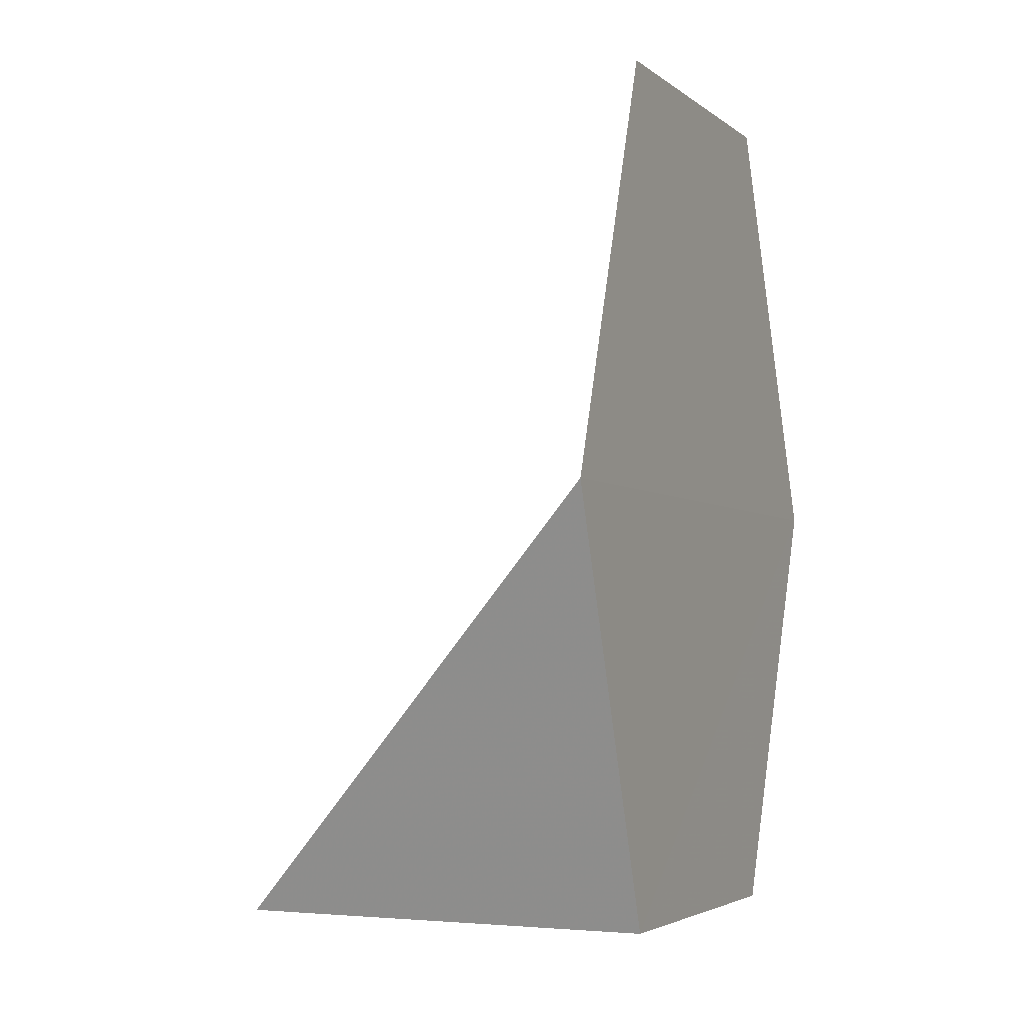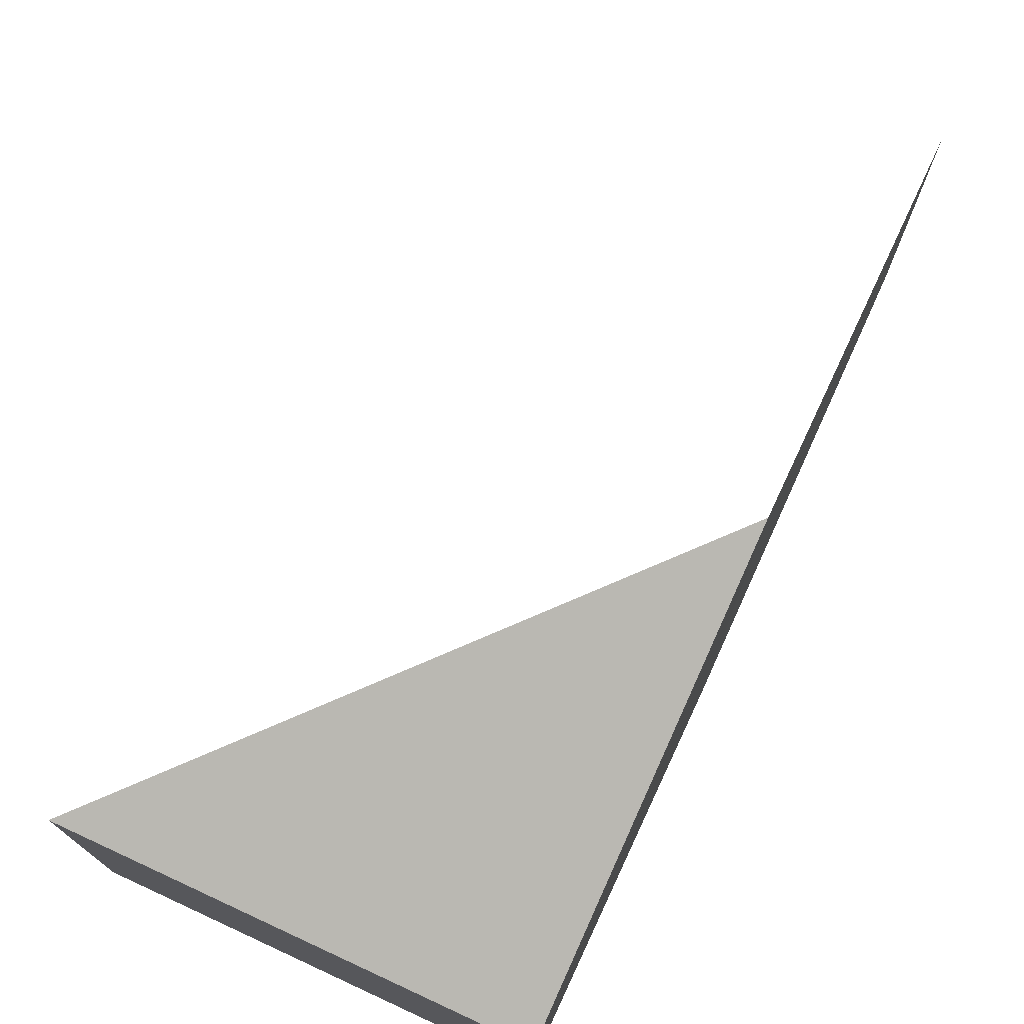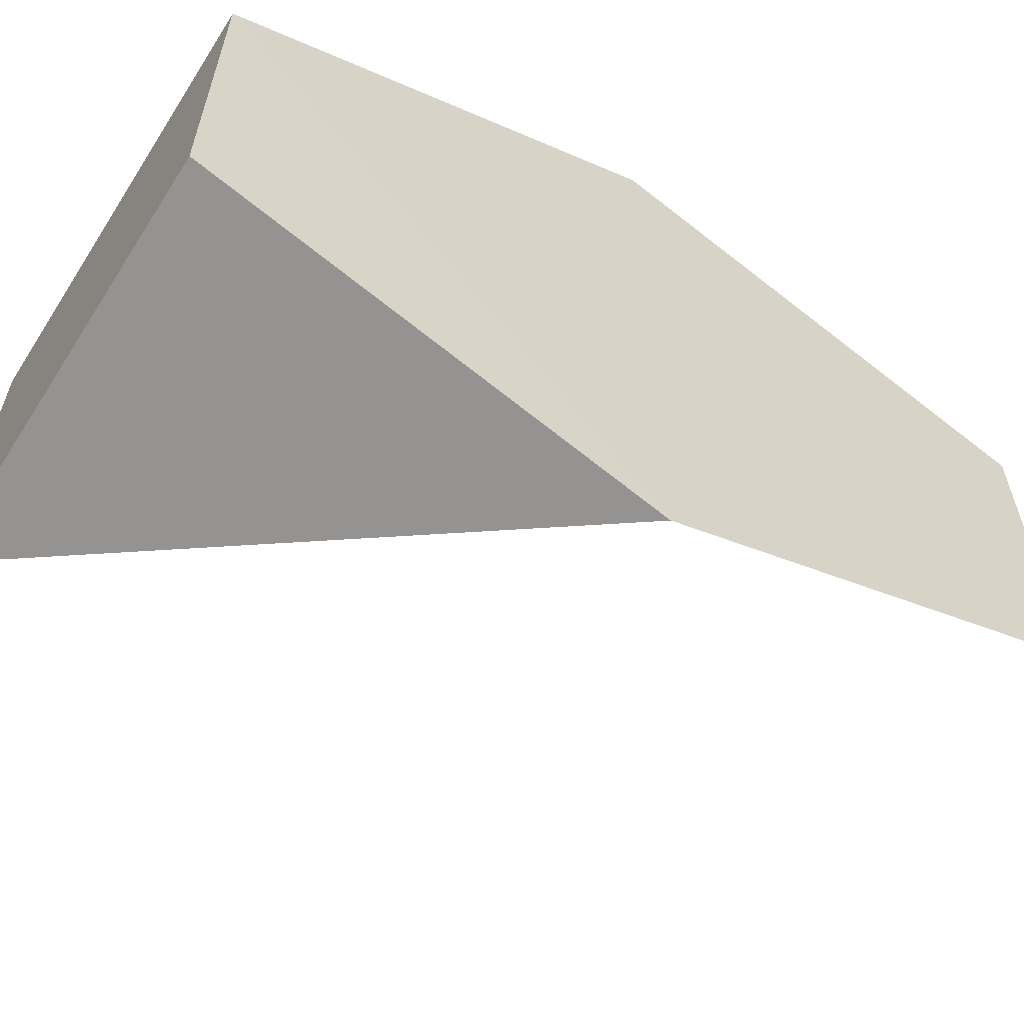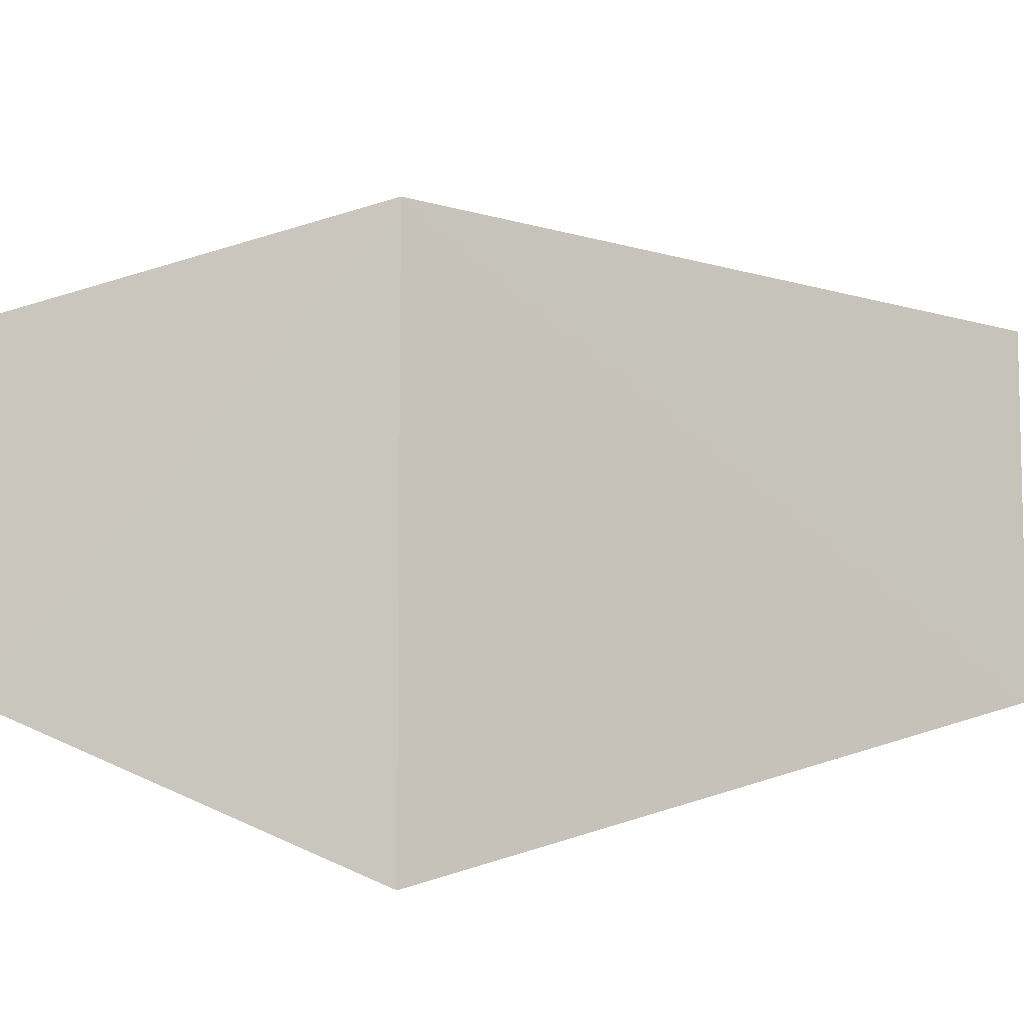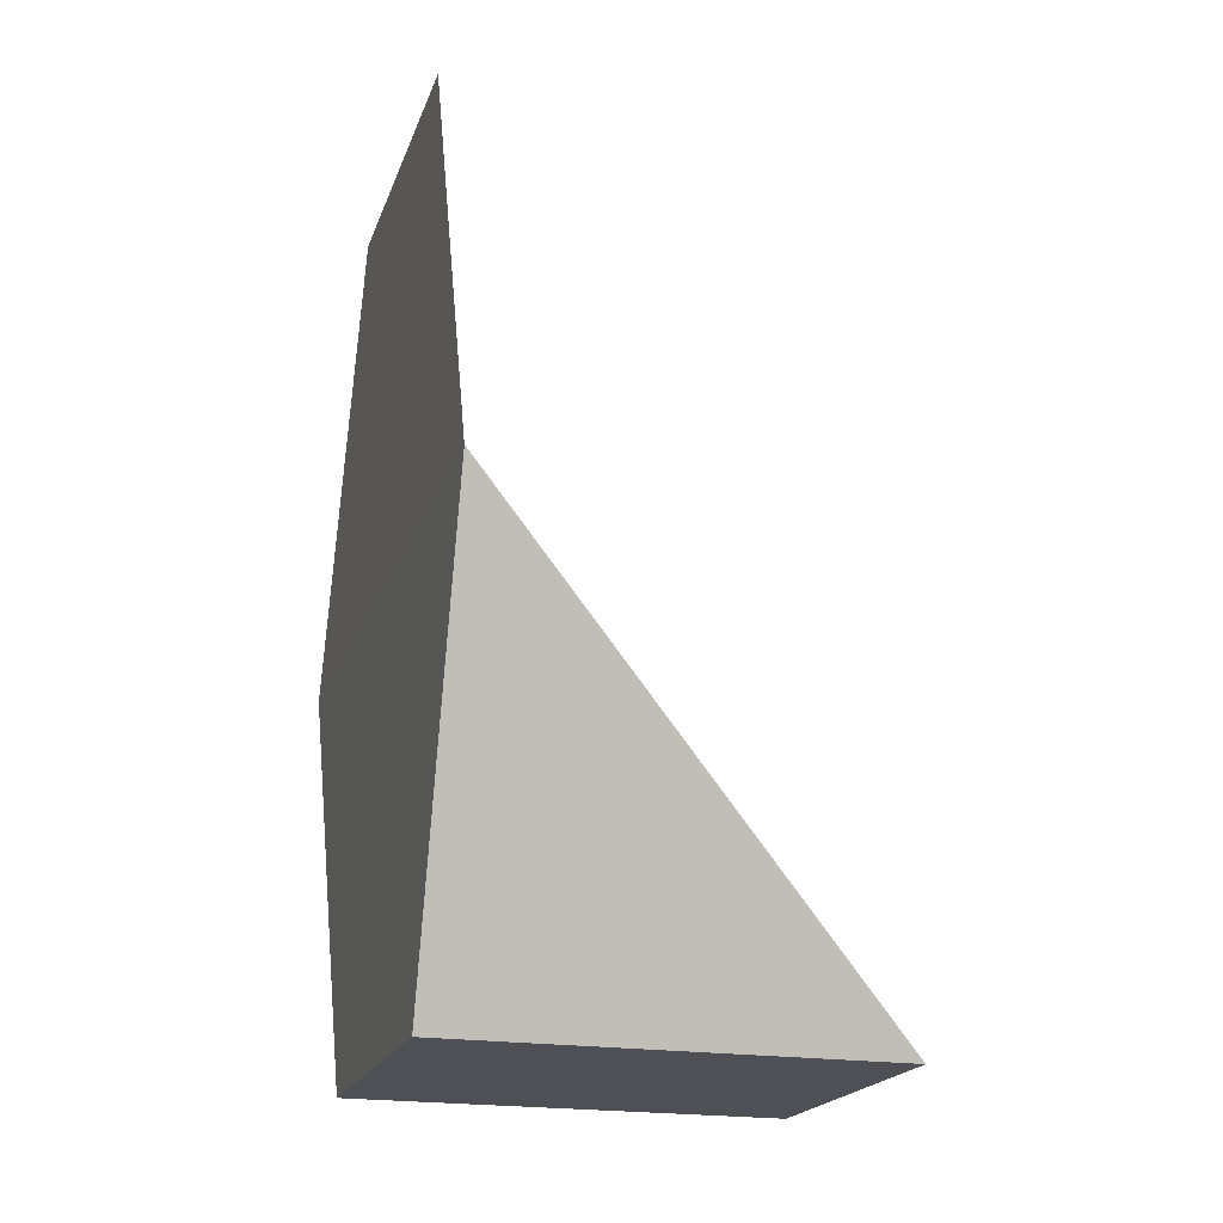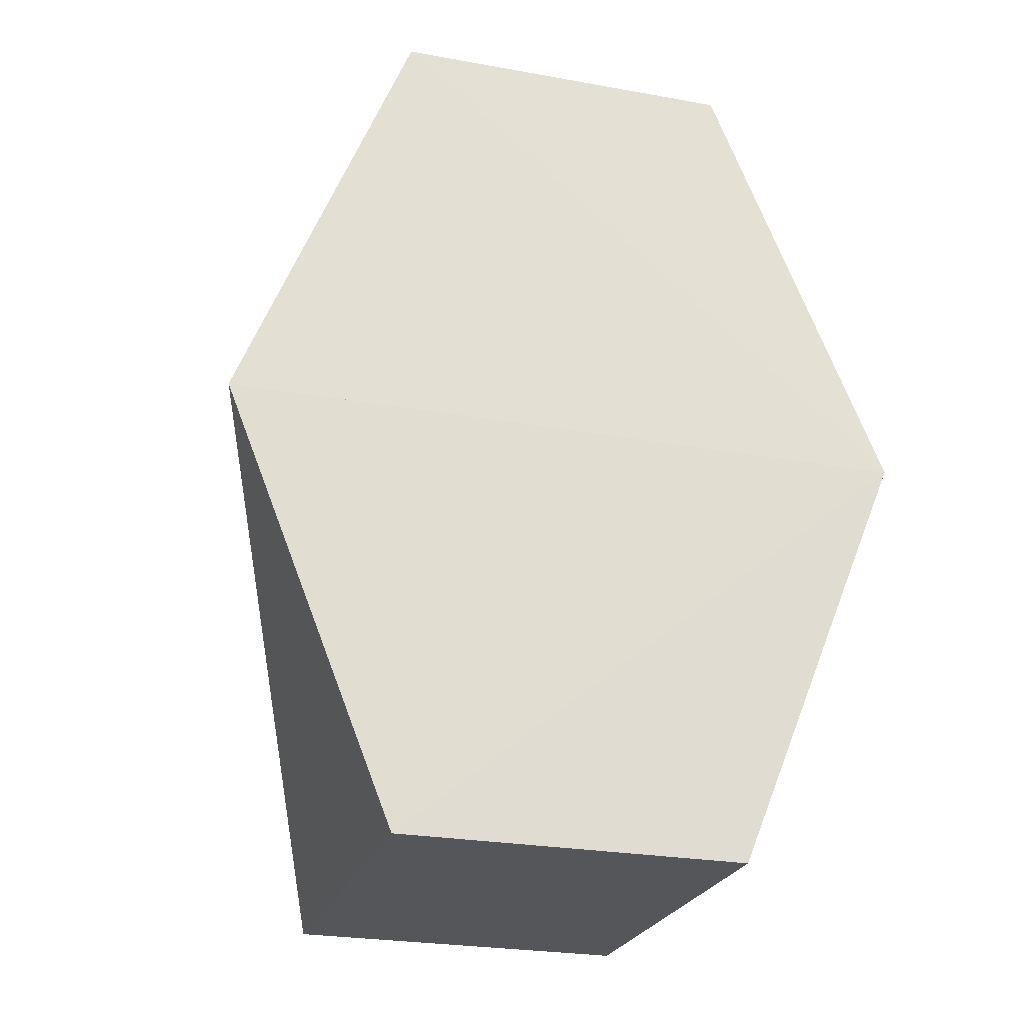
<metadata>
{"format":"obj","ext":"obj","renderer":"f3d","projection":"perspective","resolution":1024,"background":"white","views":[{"elev":-3.8,"azim":24.1,"up":"+Y"},{"elev":74.9,"azim":25.0,"up":"+Z"},{"elev":-60.6,"azim":57.8,"up":"+Z"},{"elev":-7.7,"azim":-119.4,"up":"+Z"},{"elev":-19.6,"azim":164.3,"up":"+Y"},{"elev":-25.2,"azim":74.3,"up":"+Y"}]}
</metadata>
<code>
o 2538
v 2231 1869 9.669
v 2231 1869 9.661
v 2231 1869 9.661
v 2231 1869 9.657
v 2231 1869 9.673
v 2231 1869 9.661
v 2231 1869 9.669
v 2231 1869 9.669
v 2231 1869 9.673
v 2231 1869 9.657
v 2231 1869 9.657
v 2231 1869 9.661
v 2231 1869 9.669
v 2231 1869 9.673
v 2231 1869 9.669
v 2231 1869 9.657
v 2231 1869 9.669
v 2231 1869 9.657
v 2231 1869 9.661
v 2231 1869 9.669
v 2231 1869 9.661
v 2231 1869 9.673
v 2231 1869 9.657
v 2231 1869 9.661
v 2231 1869 9.673
v 2231 1869 9.669
v 2231 1869 9.661
v 2231 1869 9.669
f 1 2 3
f 1 4 5
f 6 7 8
f 6 9 10
f 11 12 6
f 13 14 15
f 16 14 17
f 18 17 19
f 18 20 21
f 22 23 24
f 25 24 26
f 25 27 28

</code>
